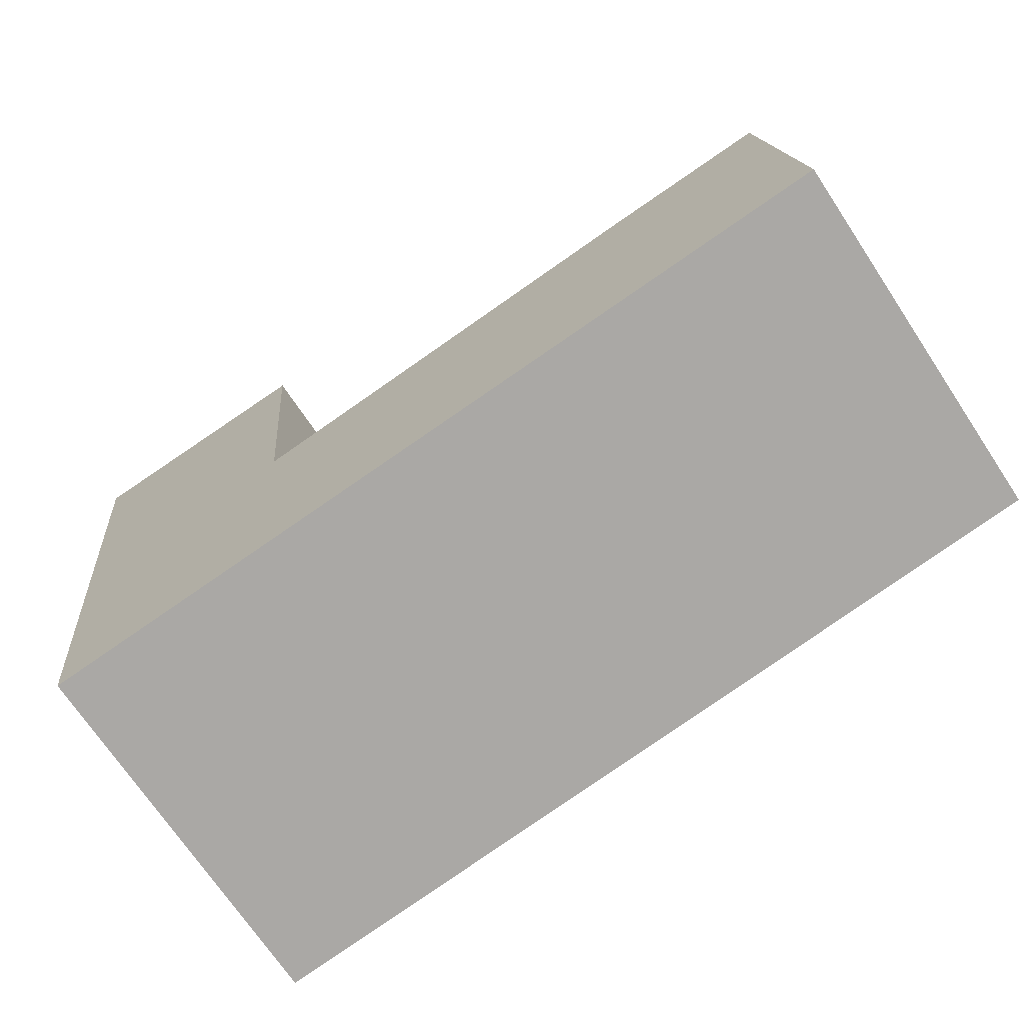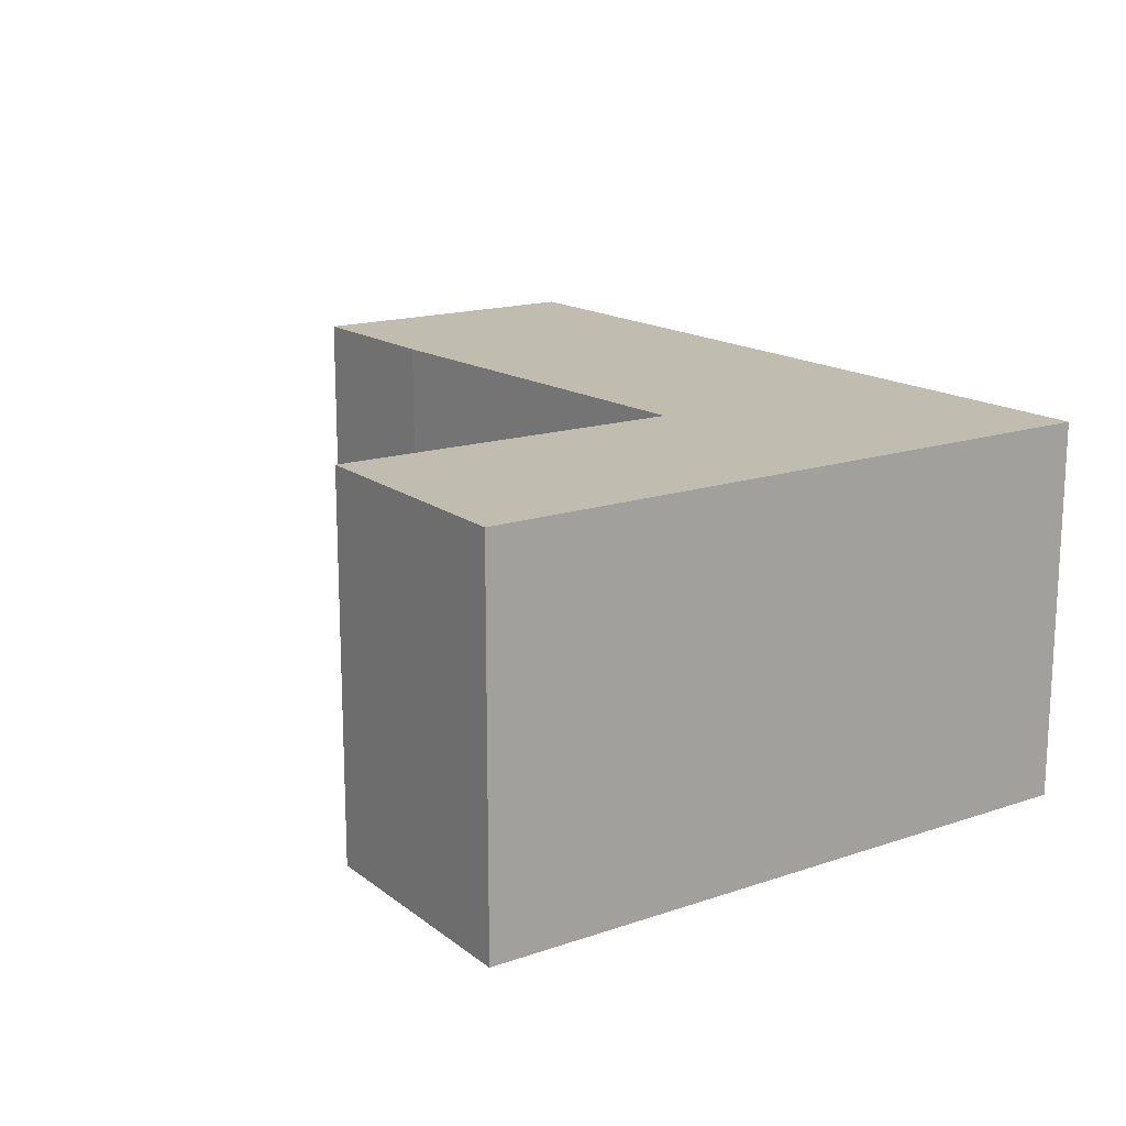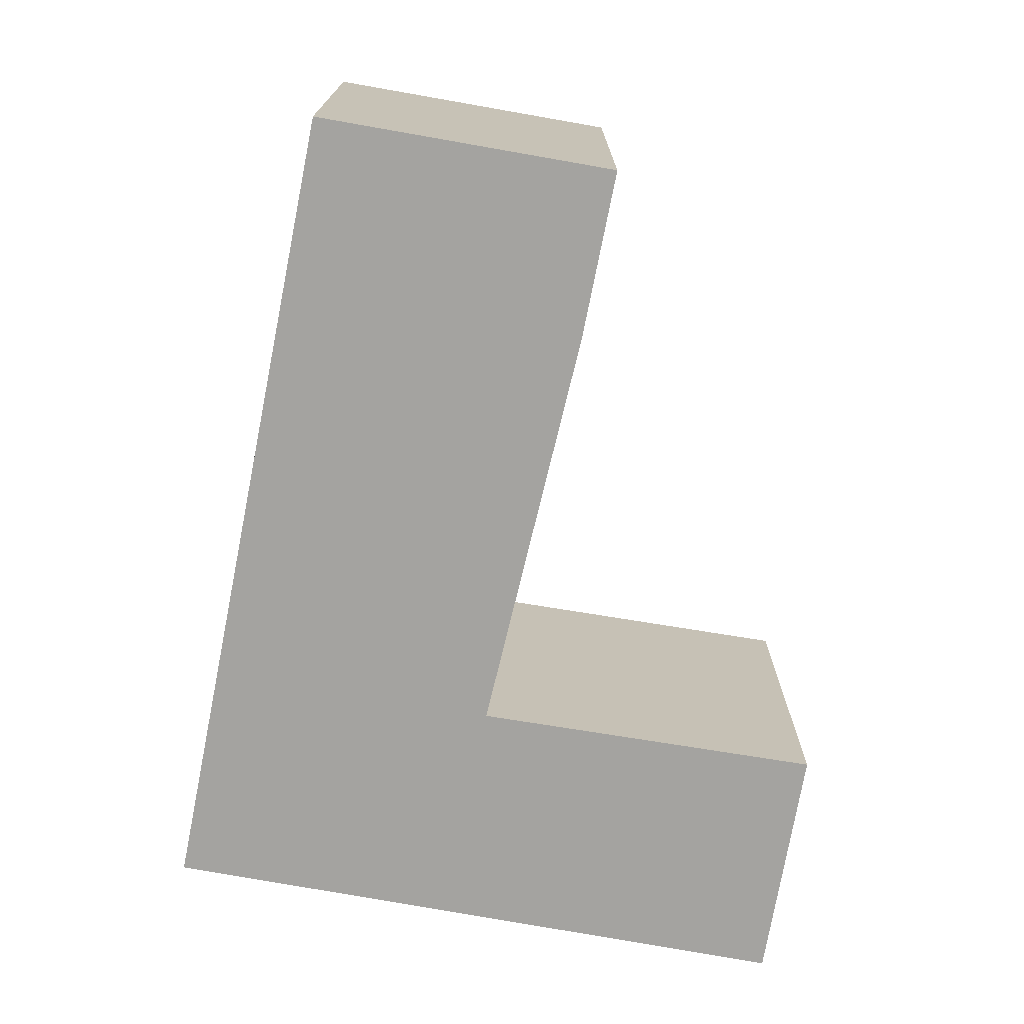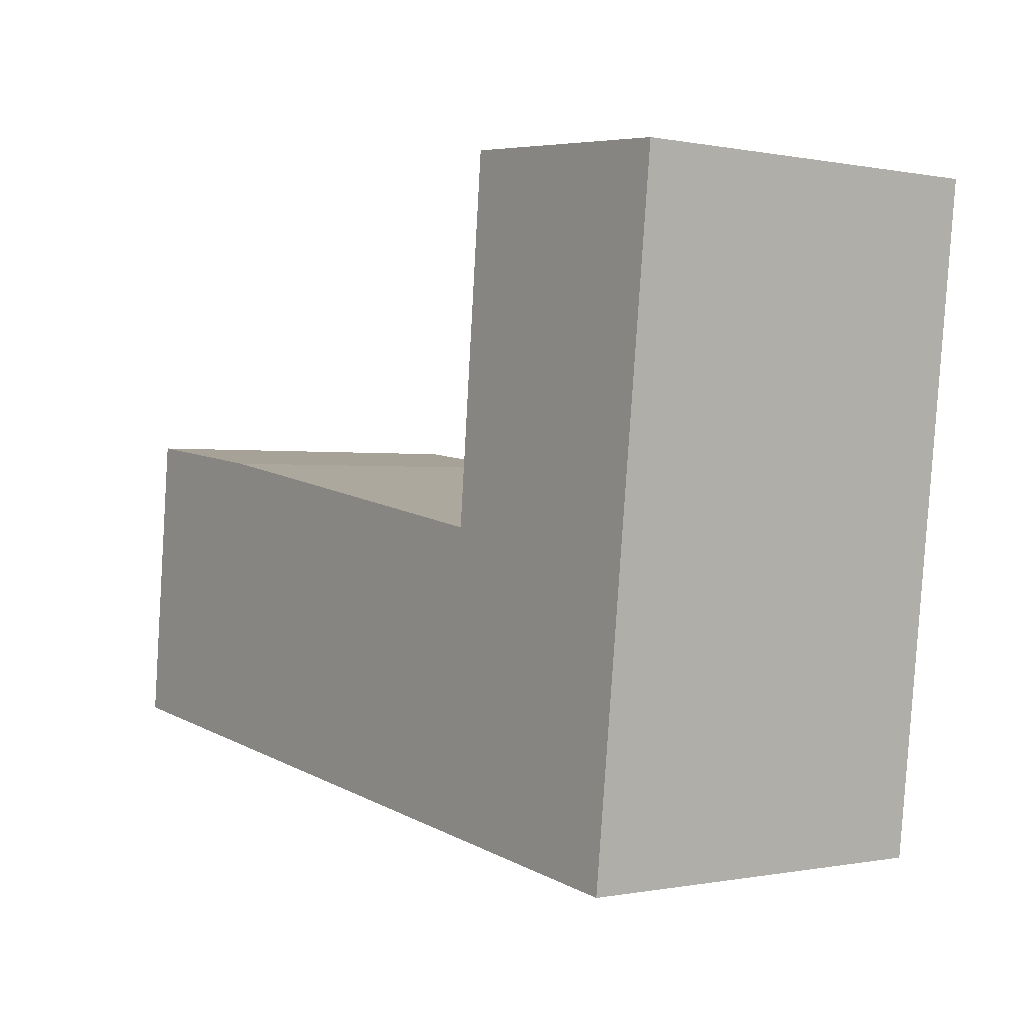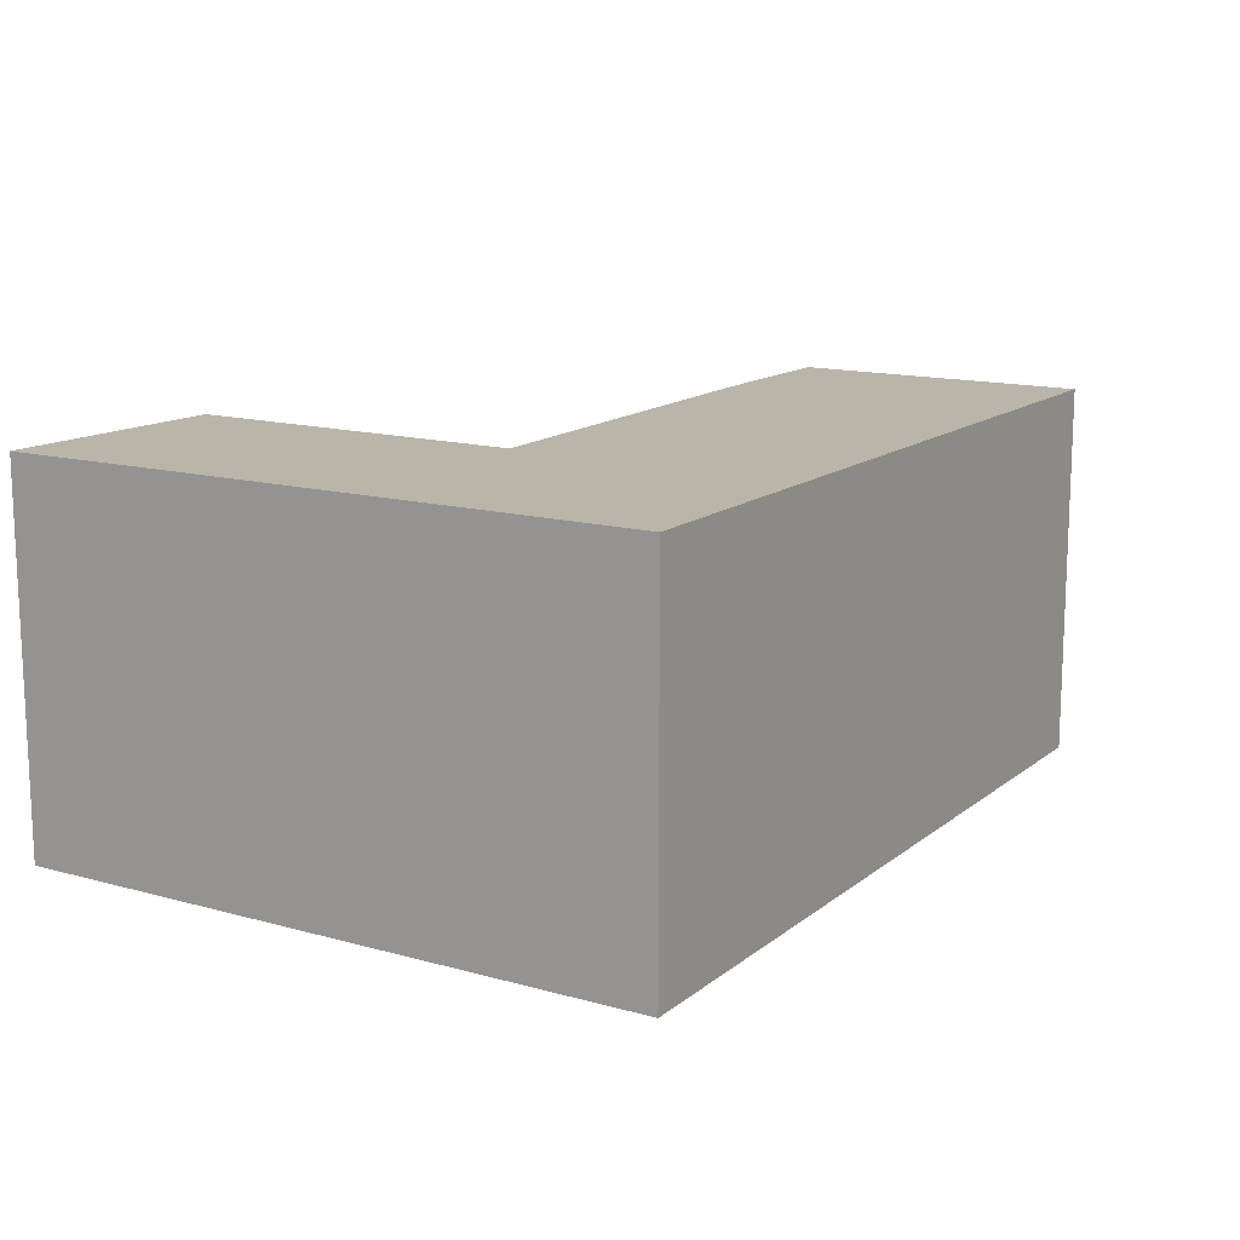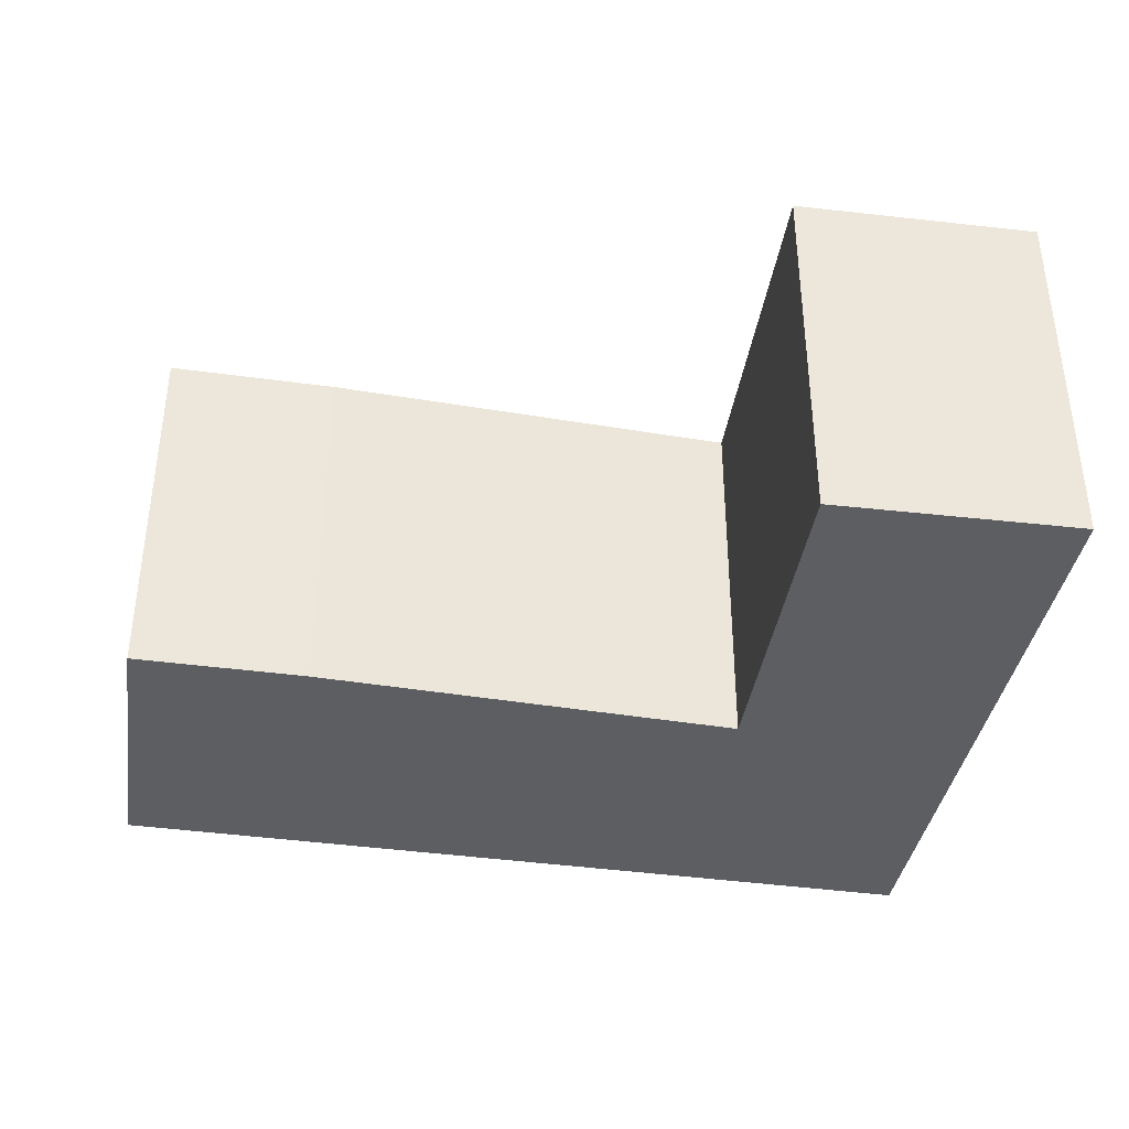
<metadata>
{"format":"obj","ext":"obj","renderer":"f3d","projection":"perspective","resolution":1024,"background":"white","views":[{"elev":-70.7,"azim":-146.4,"up":"+Z"},{"elev":16.3,"azim":61.5,"up":"+Y"},{"elev":-72.8,"azim":-94.1,"up":"+Y"},{"elev":-0.2,"azim":53.5,"up":"+Z"},{"elev":13.7,"azim":128.4,"up":"+Y"},{"elev":-38.1,"azim":-2.9,"up":"+Y"}]}
</metadata>
<code>
v  0.176 2.132 1.717
v  1.147 2.132 1.597
v  0 2.132 1.305e-16
v  4.685 2.132 -0.608
v  3.529 2.132 1.207
v  5.098 2.132 3.069
v  3.712 2.132 3.196
v  3.712 -1.957e-16 3.196
v  5.098 -1.879e-16 3.069
v  0.176 -1.051e-16 1.717
v  1.147 -9.779e-17 1.597
v  3.529 -7.391e-17 1.207
v  4.685 3.723e-17 -0.608
v  0 0 0
g defaultobject
f 1 2 3
f 4 3 2
f 5 4 2
f 6 4 5
f 5 7 6
f 8 6 7
f 6 8 9
f 10 2 1
f 2 10 11
f 11 5 2
f 5 11 12
f 9 4 6
f 4 9 13
f 13 3 4
f 3 13 14
f 14 1 3
f 1 14 10
f 12 7 5
f 7 12 8
f 14 13 10
f 11 10 13
f 12 11 13
f 8 12 13
f 9 8 13

</code>
